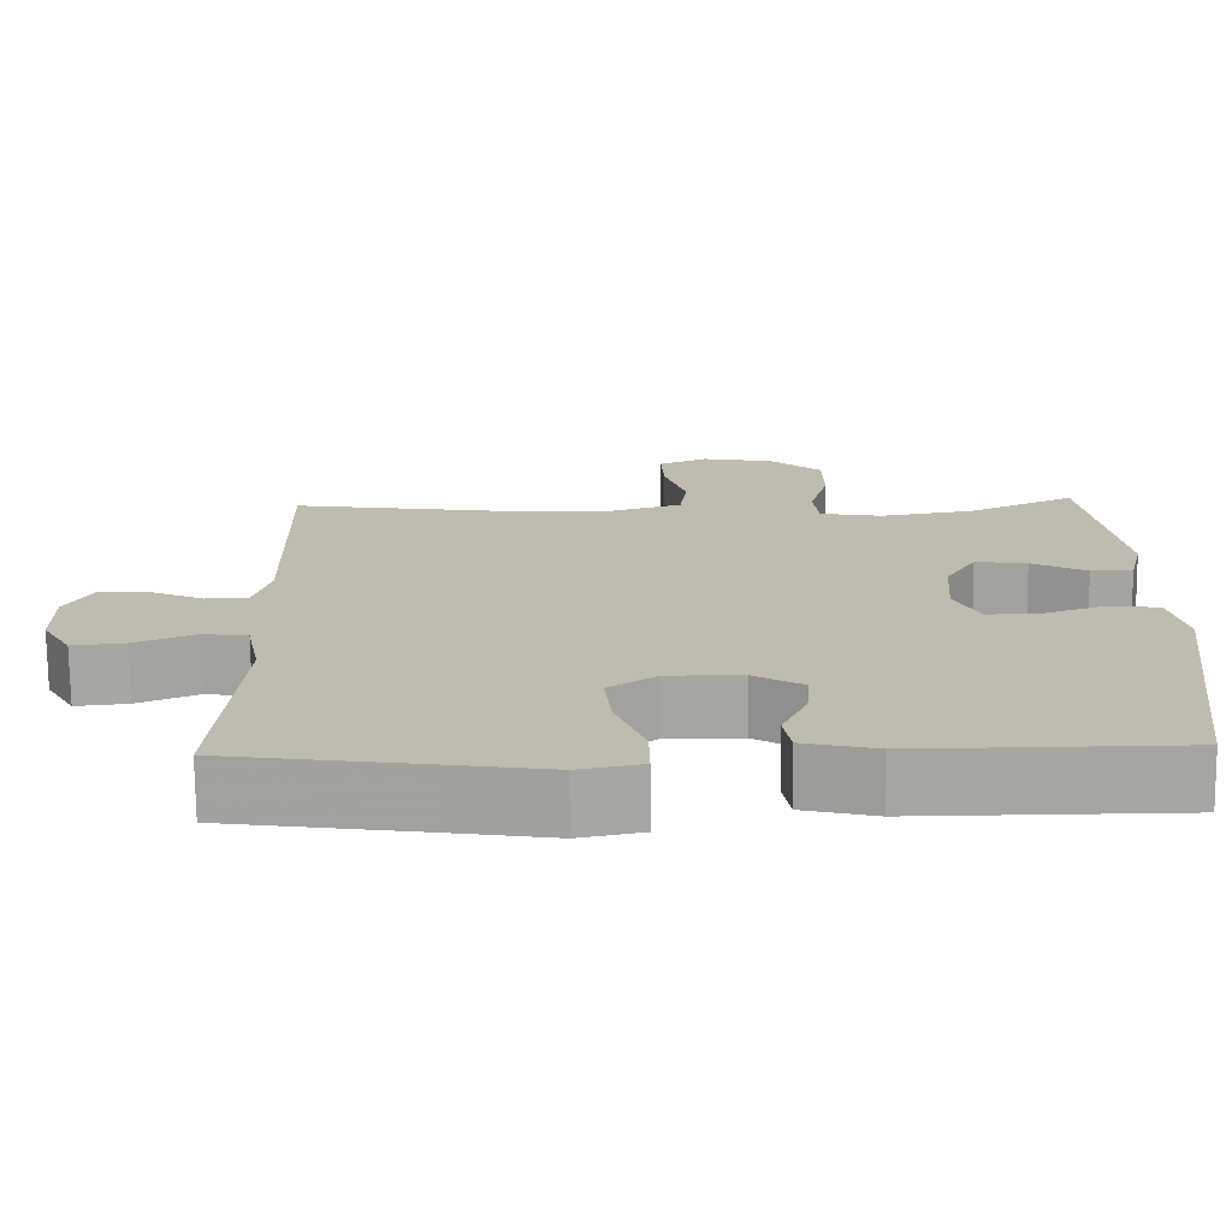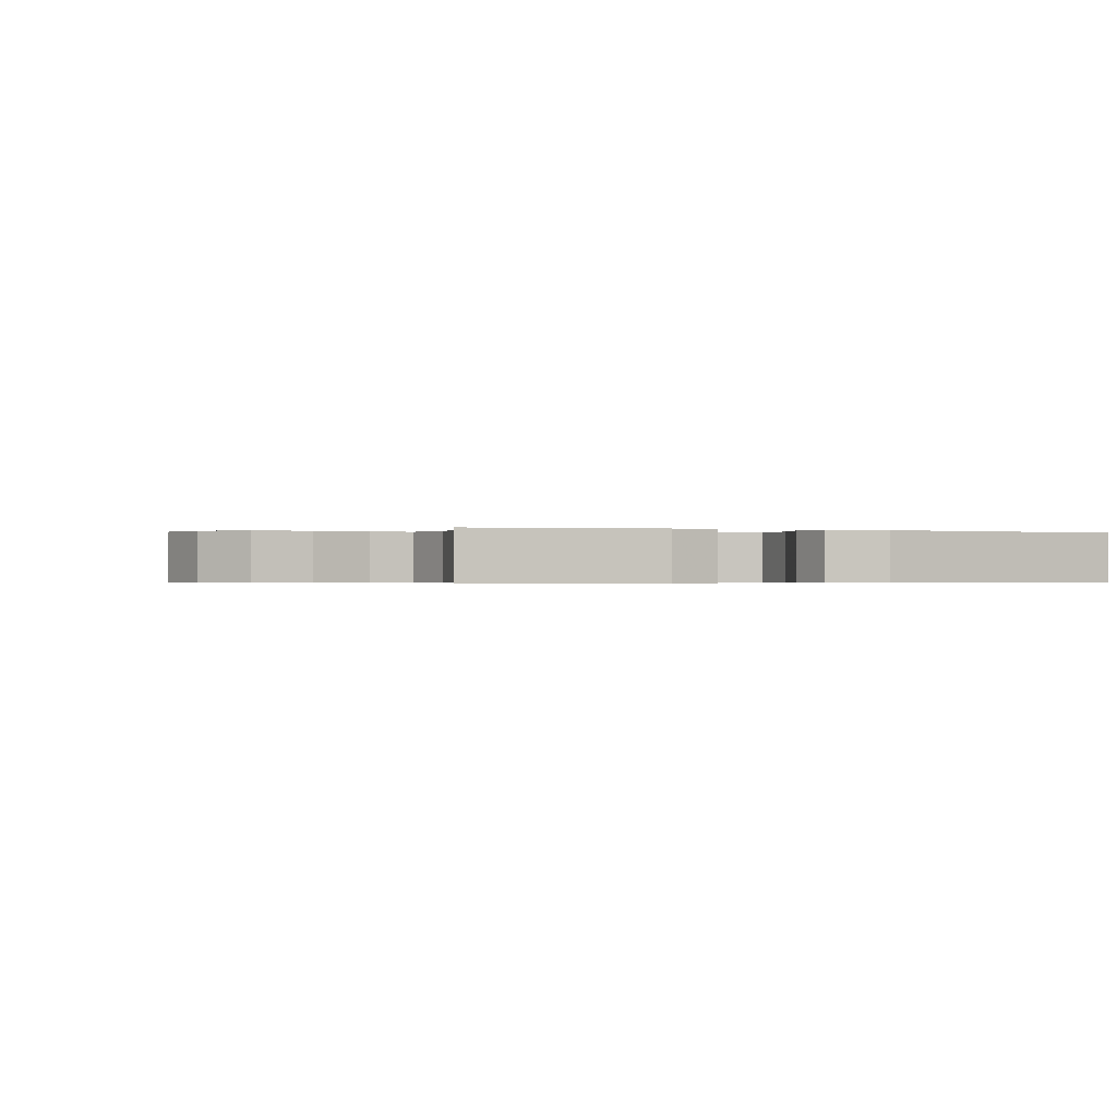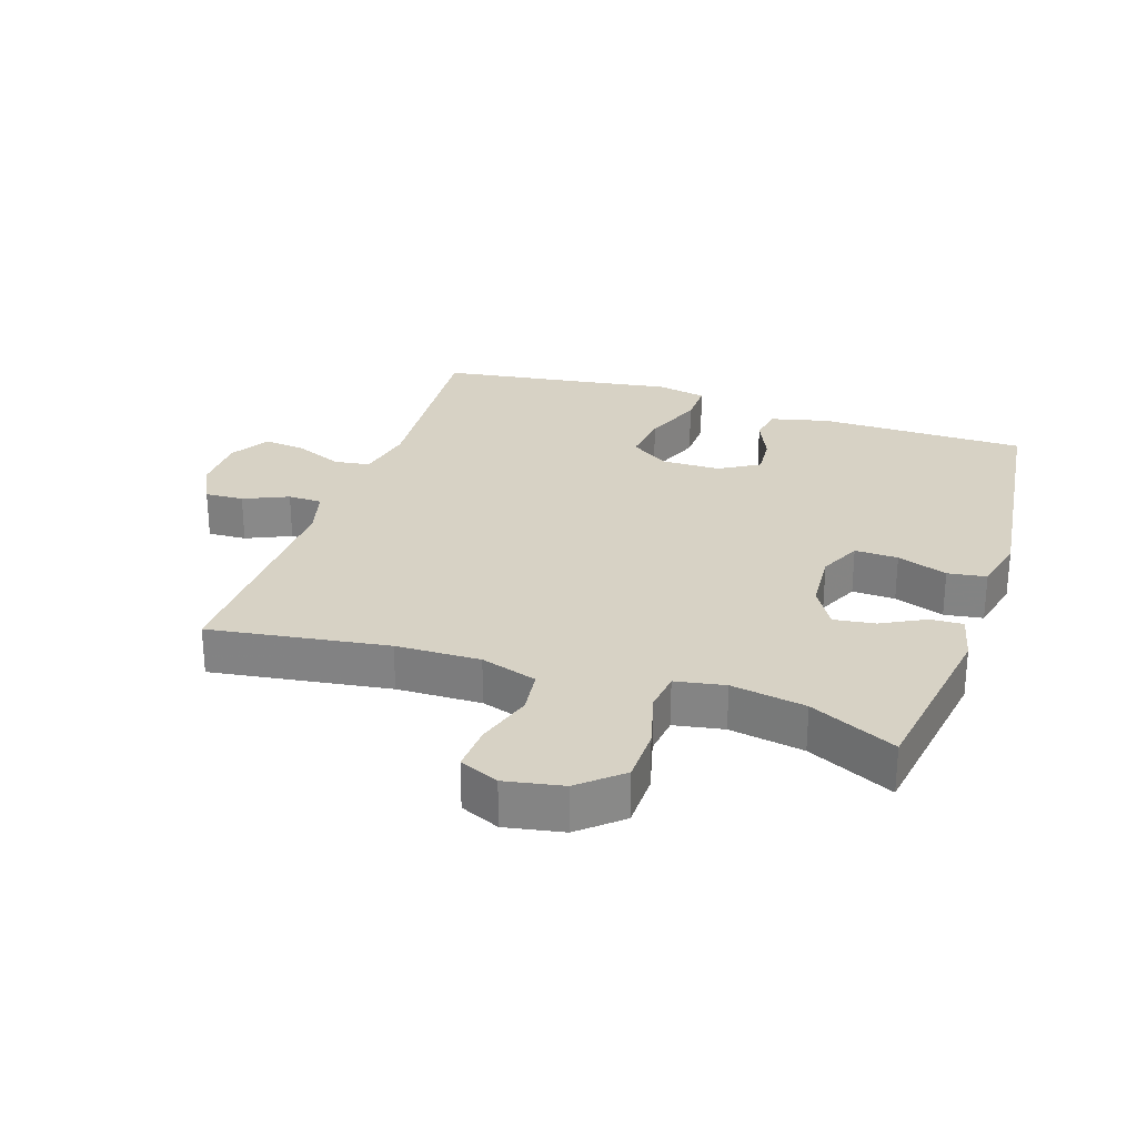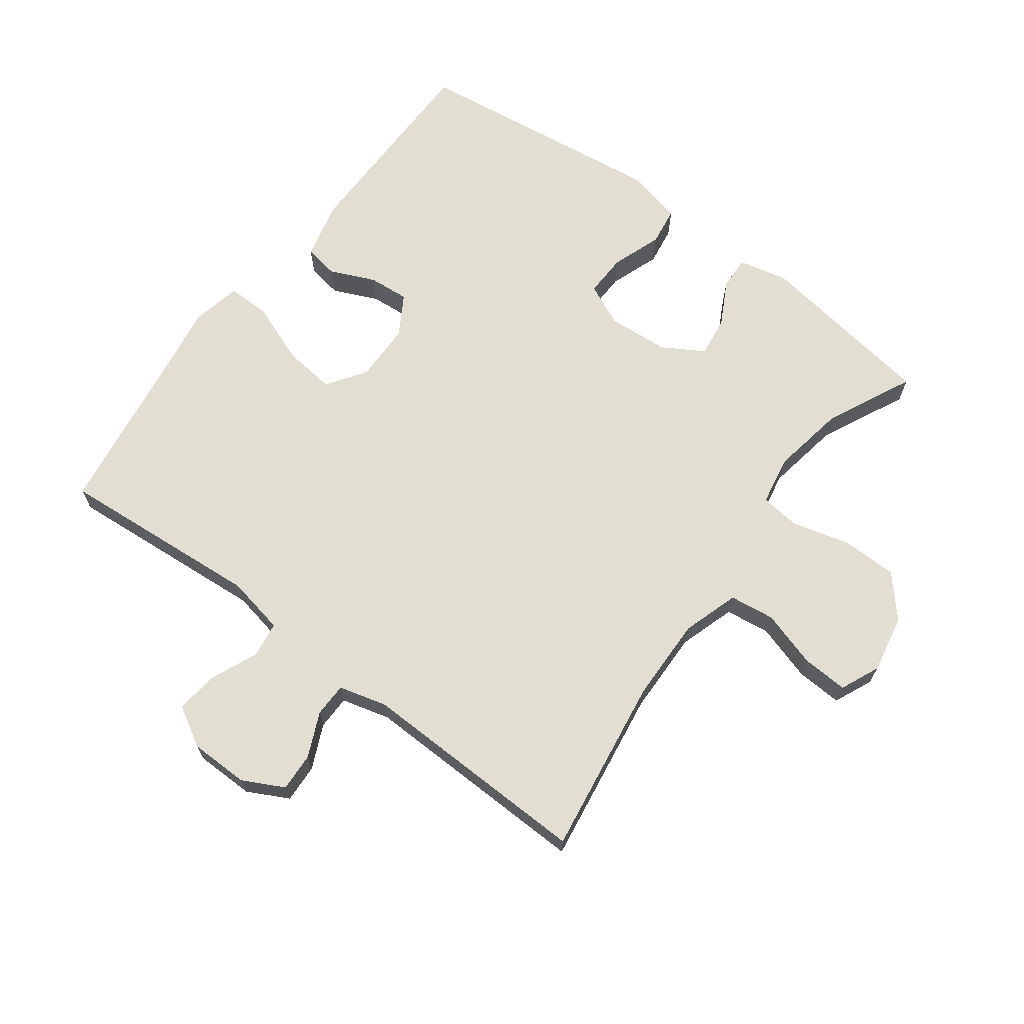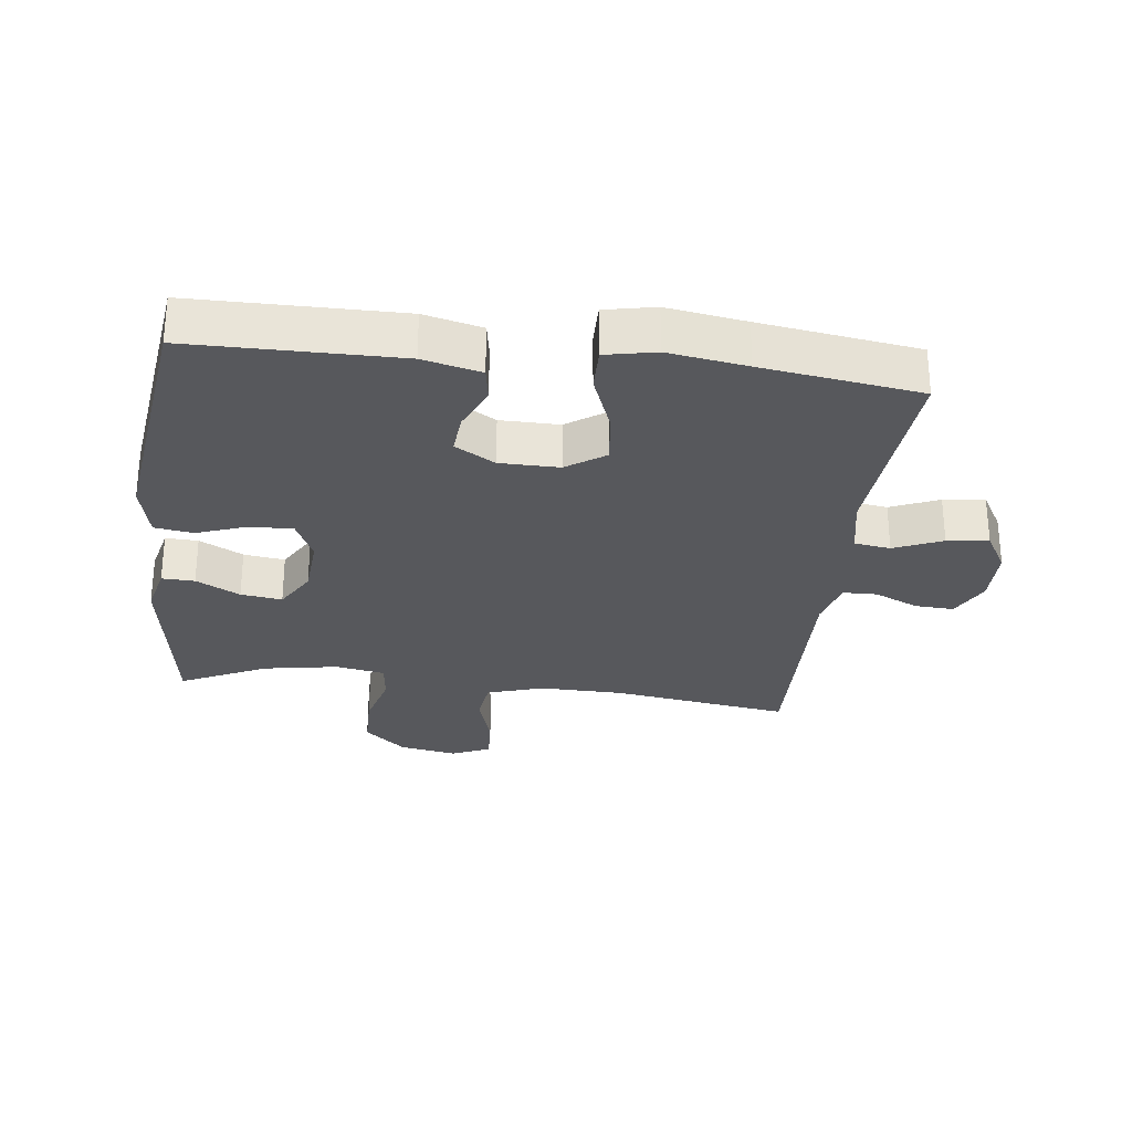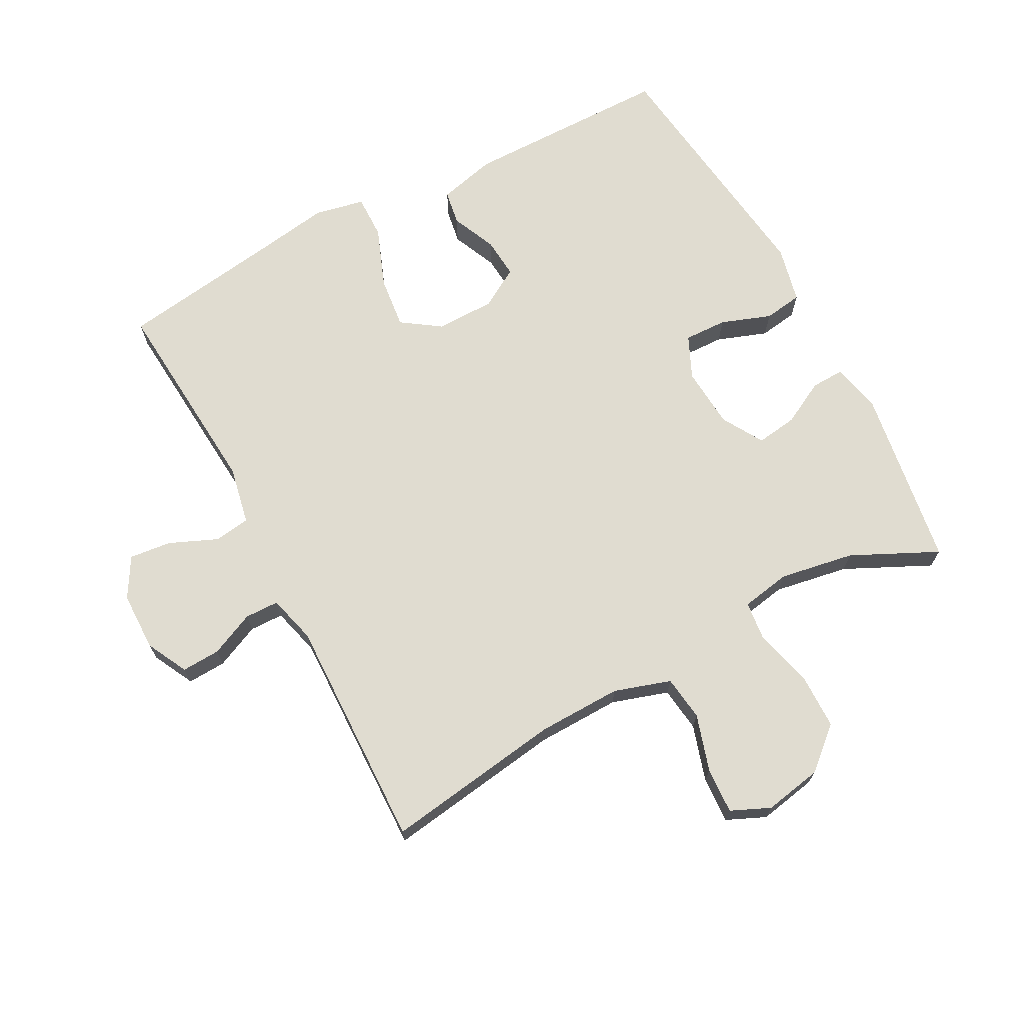
<metadata>
{"format":"obj","ext":"obj","renderer":"f3d","projection":"perspective","resolution":1024,"background":"white","views":[{"elev":-73.8,"azim":0.6,"up":"+Z"},{"elev":-0.3,"azim":65.8,"up":"+Y"},{"elev":27.3,"azim":18.5,"up":"+Y"},{"elev":67.6,"azim":-53.3,"up":"+Y"},{"elev":-28.5,"azim":173.1,"up":"+Y"},{"elev":69.6,"azim":-28.0,"up":"+Y"}]}
</metadata>
<code>
v -0.5 0.07 -0.5
v -0.475 0.07 -0.182
v -0.493 0.07 -0.091
v -0.549 0.07 -0.083
v -0.624 0.07 -0.115
v -0.689 0.07 -0.122
v -0.725 0.07 -0.06
v -0.726 0.07 0.032
v -0.693 0.07 0.096
v -0.633 0.07 0.093
v -0.564 0.07 0.062
v -0.511 0.07 0.063
v -0.491 0.07 0.138
v -0.5 0.07 0.5
v -0.223 0.07 0.459
v -0.092 0.07 0.456
v -0.004 0.07 0.484
v 0.005 0.07 0.554
v -0.022 0.07 0.642
v -0.026 0.07 0.714
v 0.035 0.07 0.741
v 0.125 0.07 0.724
v 0.189 0.07 0.668
v 0.19 0.07 0.582
v 0.166 0.07 0.492
v 0.173 0.07 0.43
v 0.25 0.07 0.416
v 0.366 0.07 0.436
v 0.5 0.07 0.5
v 0.542 0.07 0.218
v 0.524 0.07 0.142
v 0.473 0.07 0.144
v 0.405 0.07 0.18
v 0.341 0.07 0.189
v 0.303 0.07 0.125
v 0.296 0.07 0.03
v 0.326 0.07 -0.036
v 0.393 0.07 -0.034
v 0.471 0.07 -0.006
v 0.531 0.07 -0.015
v 0.551 0.07 -0.103
v 0.5 0.07 -0.5
v 0.177 0.07 -0.502
v 0.087 0.07 -0.48
v 0.078 0.07 -0.426
v 0.109 0.07 -0.356
v 0.114 0.07 -0.293
v 0.052 0.07 -0.256
v -0.04 0.07 -0.255
v -0.1 0.07 -0.296
v -0.091 0.07 -0.377
v -0.055 0.07 -0.471
v -0.054 0.07 -0.539
v -0.132 0.07 -0.555
v -0.254 0.07 -0.536
v -0.5 0 -0.5
v -0.475 0 -0.182
v -0.493 0 -0.091
v -0.549 0 -0.083
v -0.624 0 -0.115
v -0.689 0 -0.122
v -0.725 0 -0.06
v -0.726 0 0.032
v -0.693 0 0.096
v -0.633 0 0.093
v -0.564 0 0.062
v -0.511 0 0.063
v -0.491 0 0.138
v -0.5 0 0.5
v -0.223 0 0.459
v -0.092 0 0.456
v -0.004 0 0.484
v 0.005 0 0.554
v -0.022 0 0.642
v -0.026 0 0.714
v 0.035 0 0.741
v 0.125 0 0.724
v 0.189 0 0.668
v 0.19 0 0.582
v 0.166 0 0.492
v 0.173 0 0.43
v 0.25 0 0.416
v 0.366 0 0.436
v 0.5 0 0.5
v 0.542 0 0.218
v 0.524 0 0.142
v 0.473 0 0.144
v 0.405 0 0.18
v 0.341 0 0.189
v 0.303 0 0.125
v 0.296 0 0.03
v 0.326 0 -0.036
v 0.393 0 -0.034
v 0.471 0 -0.006
v 0.531 0 -0.015
v 0.551 0 -0.103
v 0.5 0 -0.5
v 0.177 0 -0.502
v 0.087 0 -0.48
v 0.078 0 -0.426
v 0.109 0 -0.356
v 0.114 0 -0.293
v 0.052 0 -0.256
v -0.04 0 -0.255
v -0.1 0 -0.296
v -0.091 0 -0.377
v -0.055 0 -0.471
v -0.054 0 -0.539
v -0.132 0 -0.555
v -0.254 0 -0.536
f 53 54 55
f 52 53 55
f 51 52 55
f 55 1 2
f 51 55 2
f 50 51 2
f 49 50 2 3
f 48 49 3
f 44 45 46
f 43 44 46
f 42 43 46
f 41 42 46
f 40 41 46
f 39 40 46
f 38 39 46
f 37 38 46 47
f 36 37 47 48
f 31 32 33
f 30 31 33
f 29 30 33
f 28 29 33
f 27 28 33 34
f 26 27 34 35
f 23 24 25
f 22 23 25
f 21 22 25
f 20 21 25
f 19 20 25
f 18 19 25
f 17 18 25 26
f 36 48 3
f 35 36 3
f 26 35 3
f 17 26 3
f 16 17 3
f 9 10 11
f 8 9 11
f 7 8 11
f 6 7 11
f 5 6 11
f 4 5 11
f 4 11 12
f 4 12 13
f 3 4 13
f 16 3 13
f 15 16 13
f 13 14 15
f 110 109 108
f 110 108 107
f 110 107 106
f 57 56 110
f 57 110 106
f 57 106 105
f 58 57 105 104
f 58 104 103
f 101 100 99
f 101 99 98
f 101 98 97
f 101 97 96
f 101 96 95
f 101 95 94
f 101 94 93
f 102 101 93 92
f 103 102 92 91
f 88 87 86
f 88 86 85
f 88 85 84
f 88 84 83
f 89 88 83 82
f 90 89 82 81
f 80 79 78
f 80 78 77
f 80 77 76
f 80 76 75
f 80 75 74
f 80 74 73
f 81 80 73 72
f 58 103 91
f 58 91 90
f 58 90 81
f 58 81 72
f 58 72 71
f 66 65 64
f 66 64 63
f 66 63 62
f 66 62 61
f 66 61 60
f 66 60 59
f 67 66 59
f 68 67 59
f 68 59 58
f 68 58 71
f 68 71 70
f 70 69 68
f 1 56 57 2
f 2 57 58 3
f 3 58 59 4
f 4 59 60 5
f 5 60 61 6
f 6 61 62 7
f 7 62 63 8
f 8 63 64 9
f 9 64 65 10
f 10 65 66 11
f 11 66 67 12
f 12 67 68 13
f 13 68 69 14
f 14 69 70 15
f 15 70 71 16
f 16 71 72 17
f 17 72 73 18
f 18 73 74 19
f 19 74 75 20
f 20 75 76 21
f 21 76 77 22
f 22 77 78 23
f 23 78 79 24
f 24 79 80 25
f 25 80 81 26
f 26 81 82 27
f 27 82 83 28
f 28 83 84 29
f 29 84 85 30
f 30 85 86 31
f 31 86 87 32
f 32 87 88 33
f 33 88 89 34
f 34 89 90 35
f 35 90 91 36
f 36 91 92 37
f 37 92 93 38
f 38 93 94 39
f 39 94 95 40
f 40 95 96 41
f 41 96 97 42
f 42 97 98 43
f 43 98 99 44
f 44 99 100 45
f 45 100 101 46
f 46 101 102 47
f 47 102 103 48
f 48 103 104 49
f 49 104 105 50
f 50 105 106 51
f 51 106 107 52
f 52 107 108 53
f 53 108 109 54
f 54 109 110 55
f 55 110 56 1

</code>
